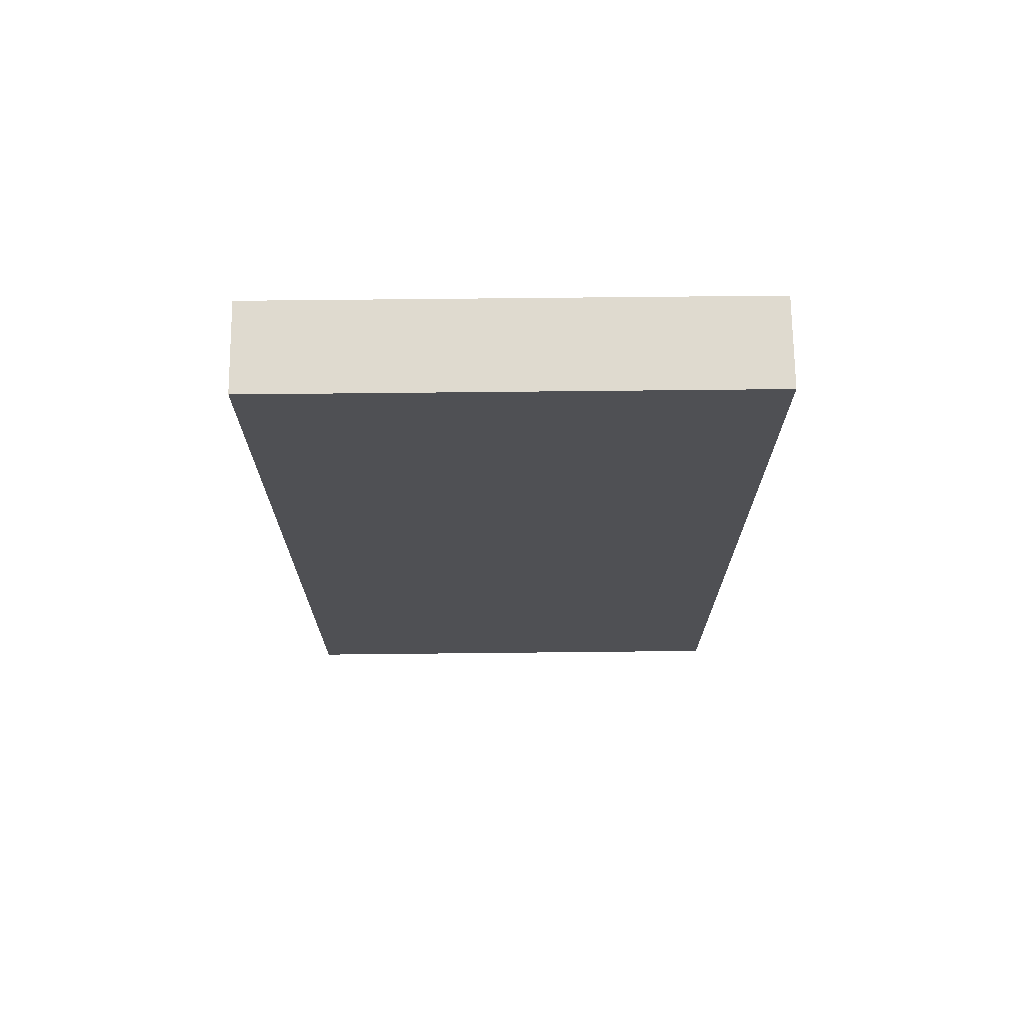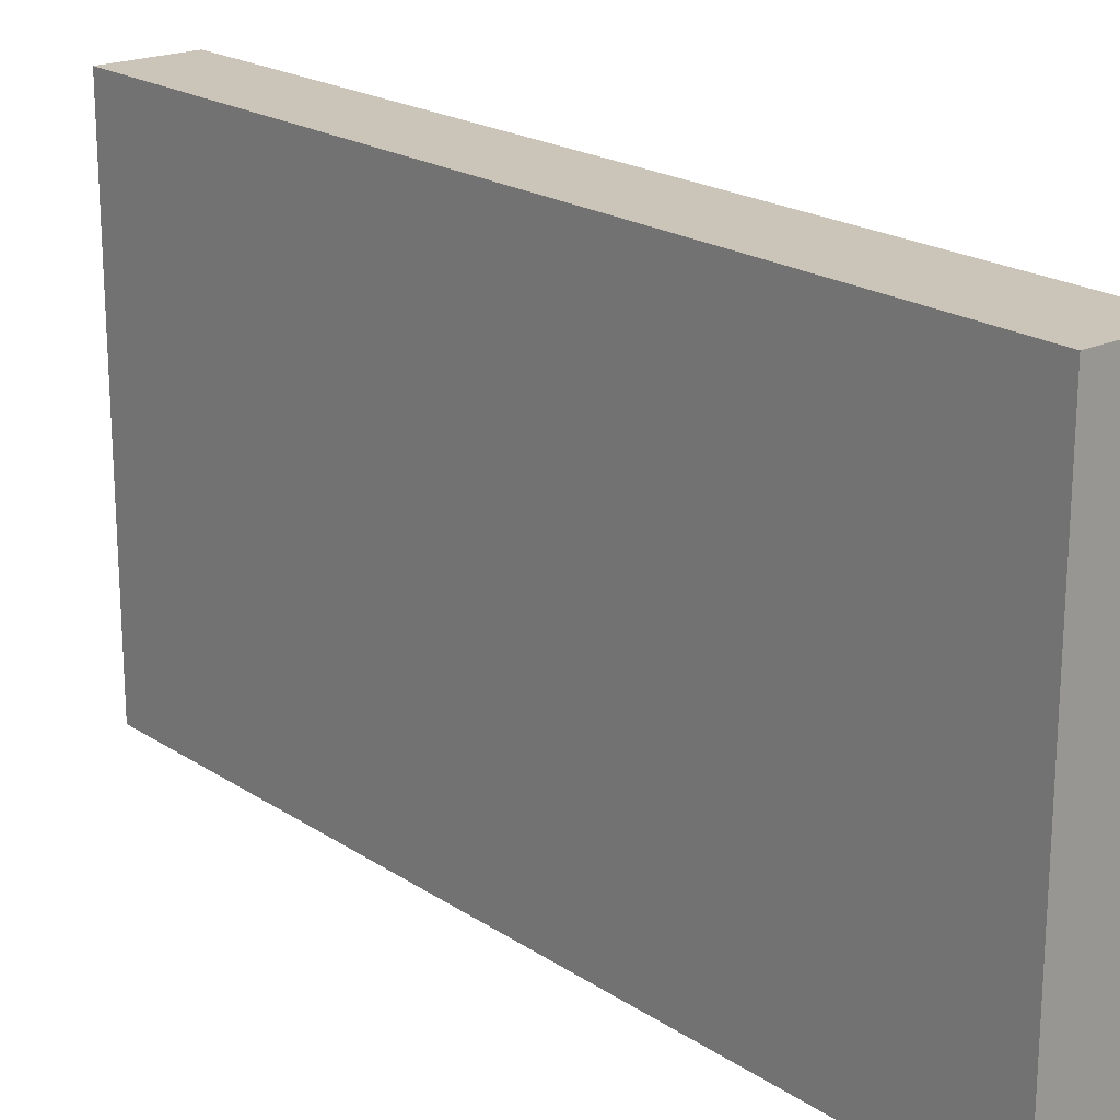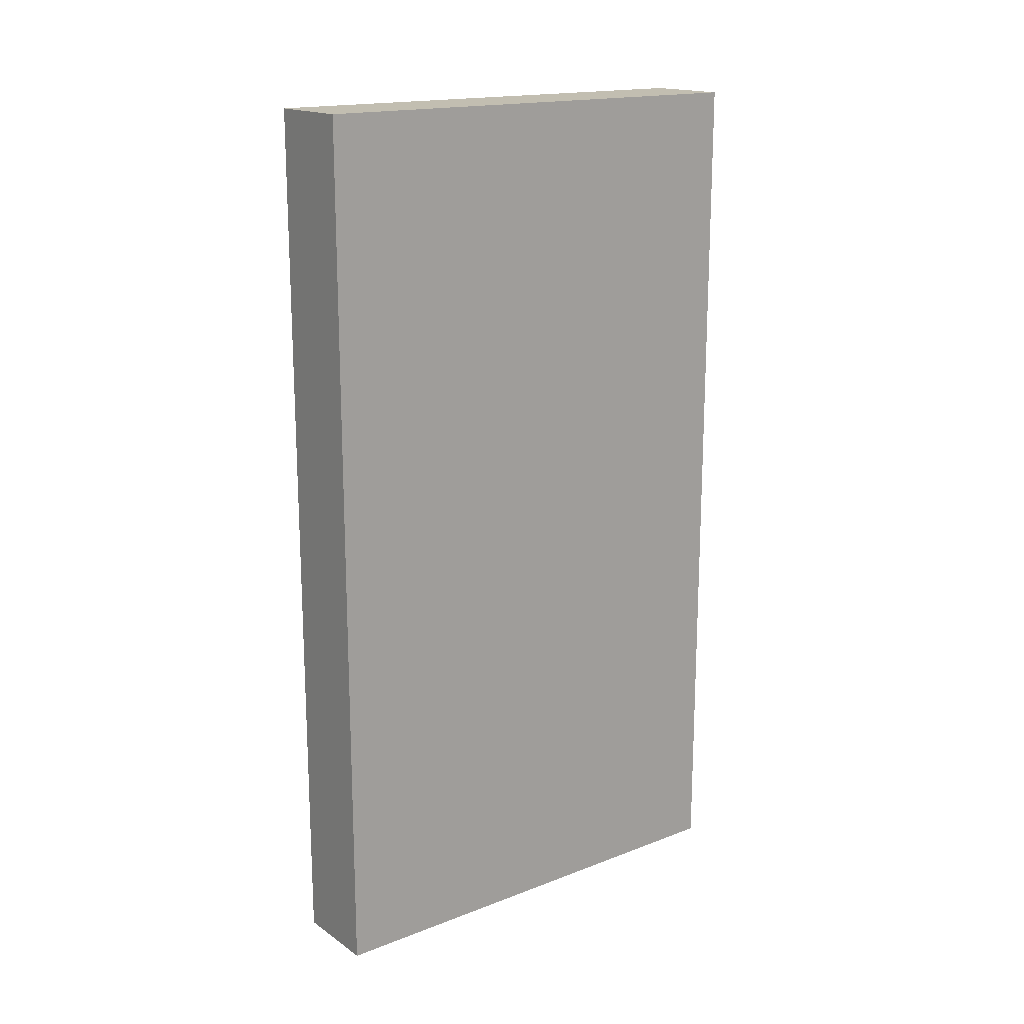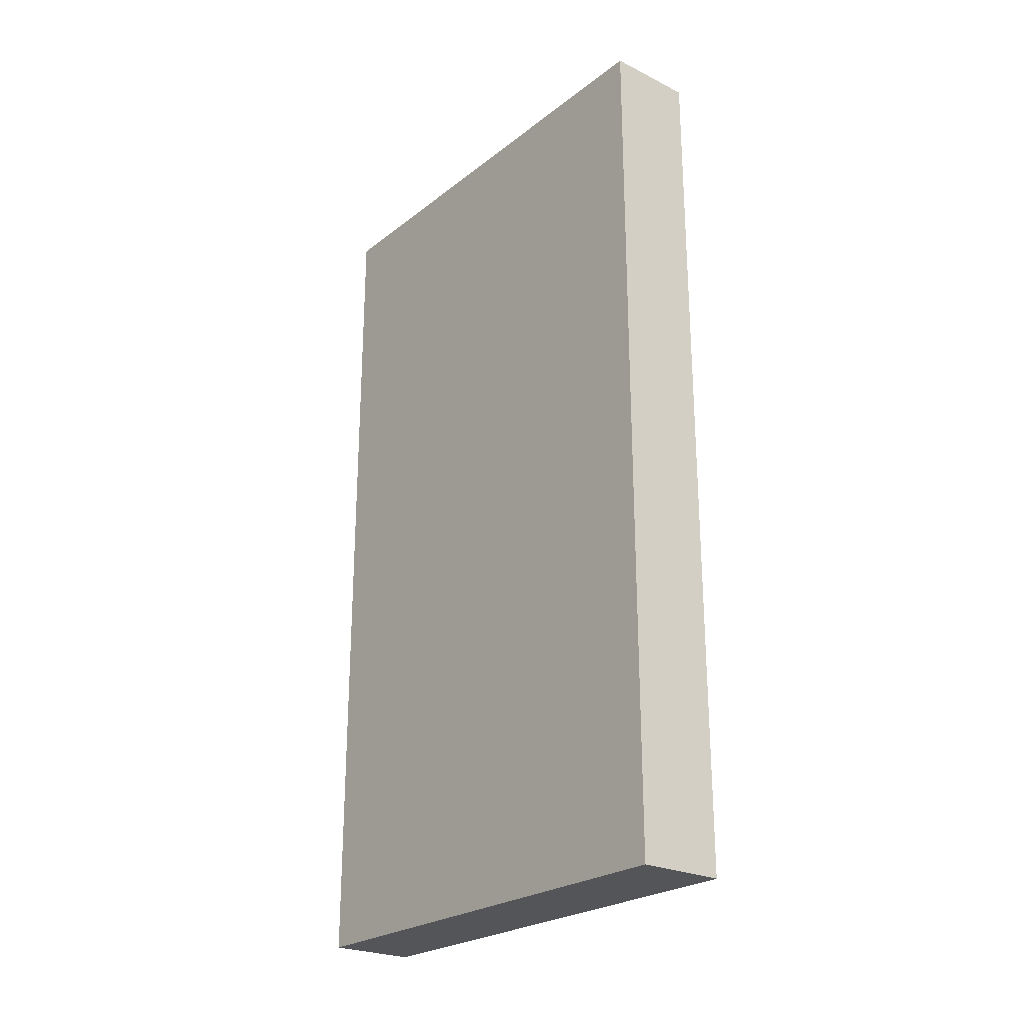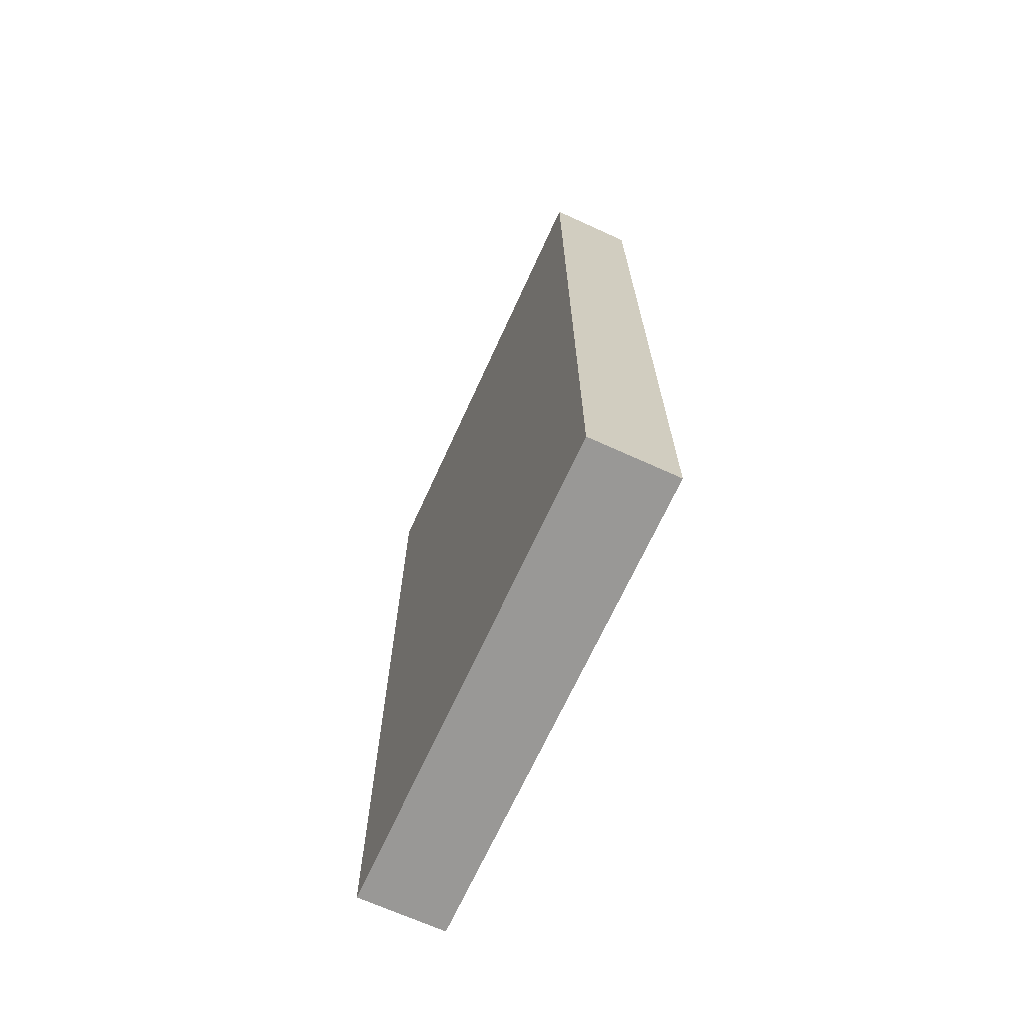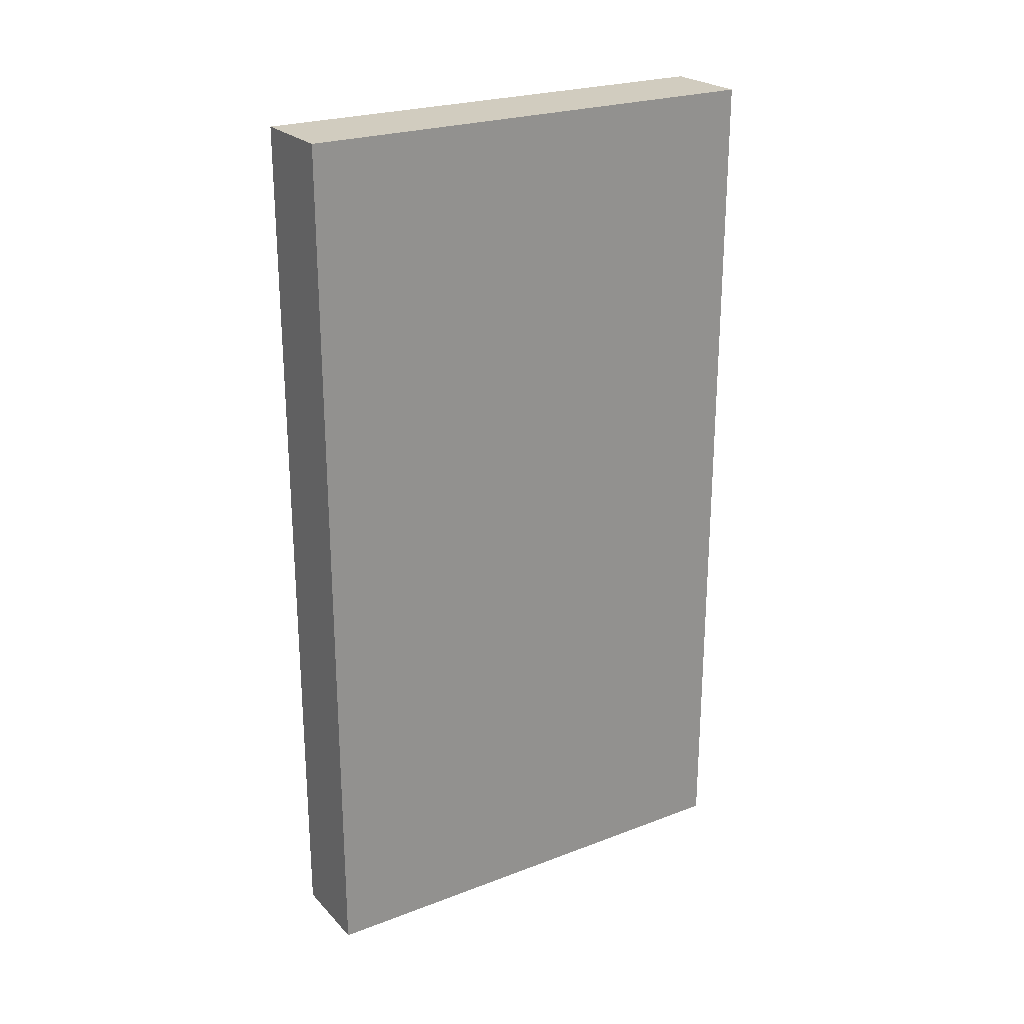
<metadata>
{"format":"obj","ext":"obj","renderer":"f3d","projection":"perspective","resolution":1024,"background":"white","views":[{"elev":70.9,"azim":-90.6,"up":"+Z"},{"elev":20.3,"azim":-39.9,"up":"+Y"},{"elev":17.1,"azim":-127.4,"up":"+Z"},{"elev":-24.6,"azim":-38.8,"up":"+Z"},{"elev":-68.6,"azim":-24.5,"up":"+Z"},{"elev":24.1,"azim":-122.1,"up":"+Z"}]}
</metadata>
<code>
o Wall_Cube.008
v 1 0 10
v 1 11 10
v -1 0 10
v -1 11 10
v 1 0 -10
v 1 11 -10
v -1 0 -10
v -1 11 -10
v 0 0 10
v 0 11 10
v 0 0 -10
v 0 11 -10
f 9 10 4 3
f 11 12 6 5
f 5 6 2 1
f 9 11 5 1
f 12 10 2 6
f 8 4 10 12
f 3 7 11 9
f 7 8 12 11
f 1 2 10 9
f 3 4 8 7

</code>
